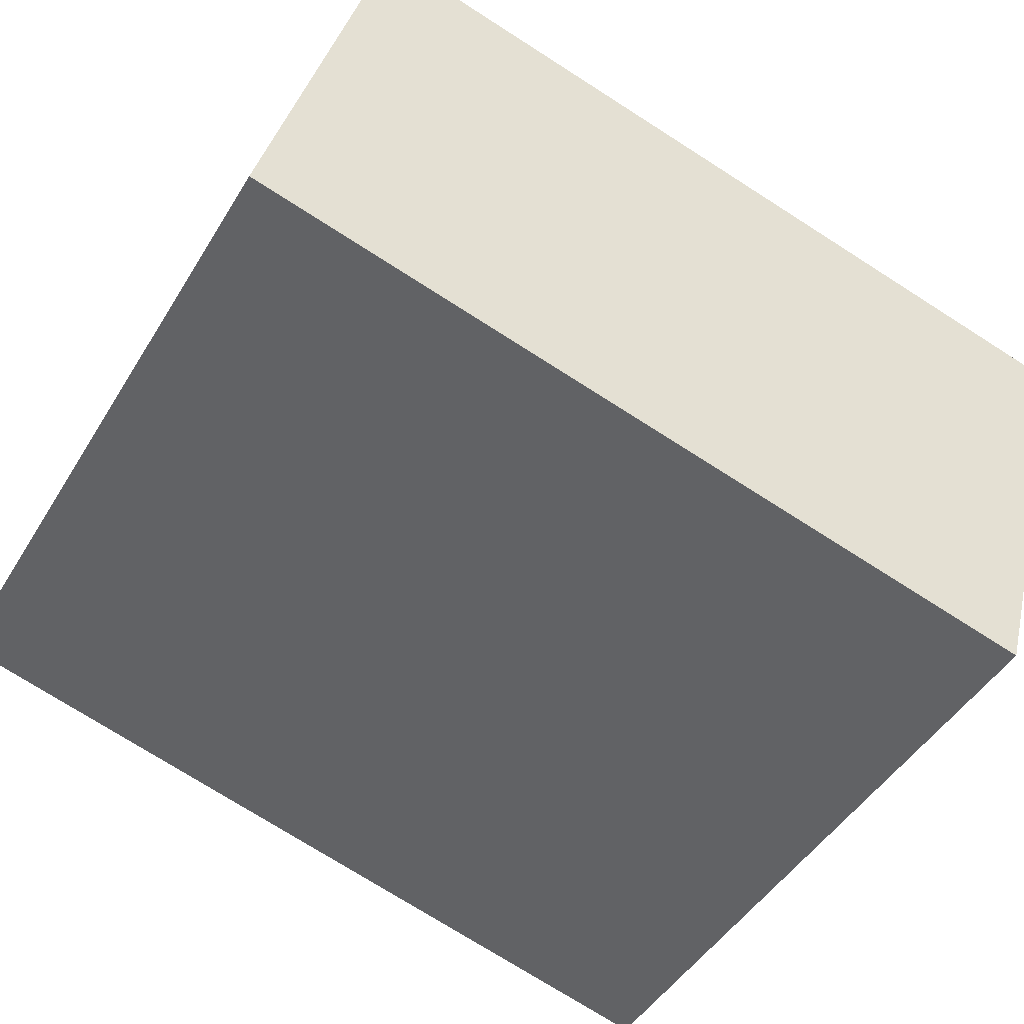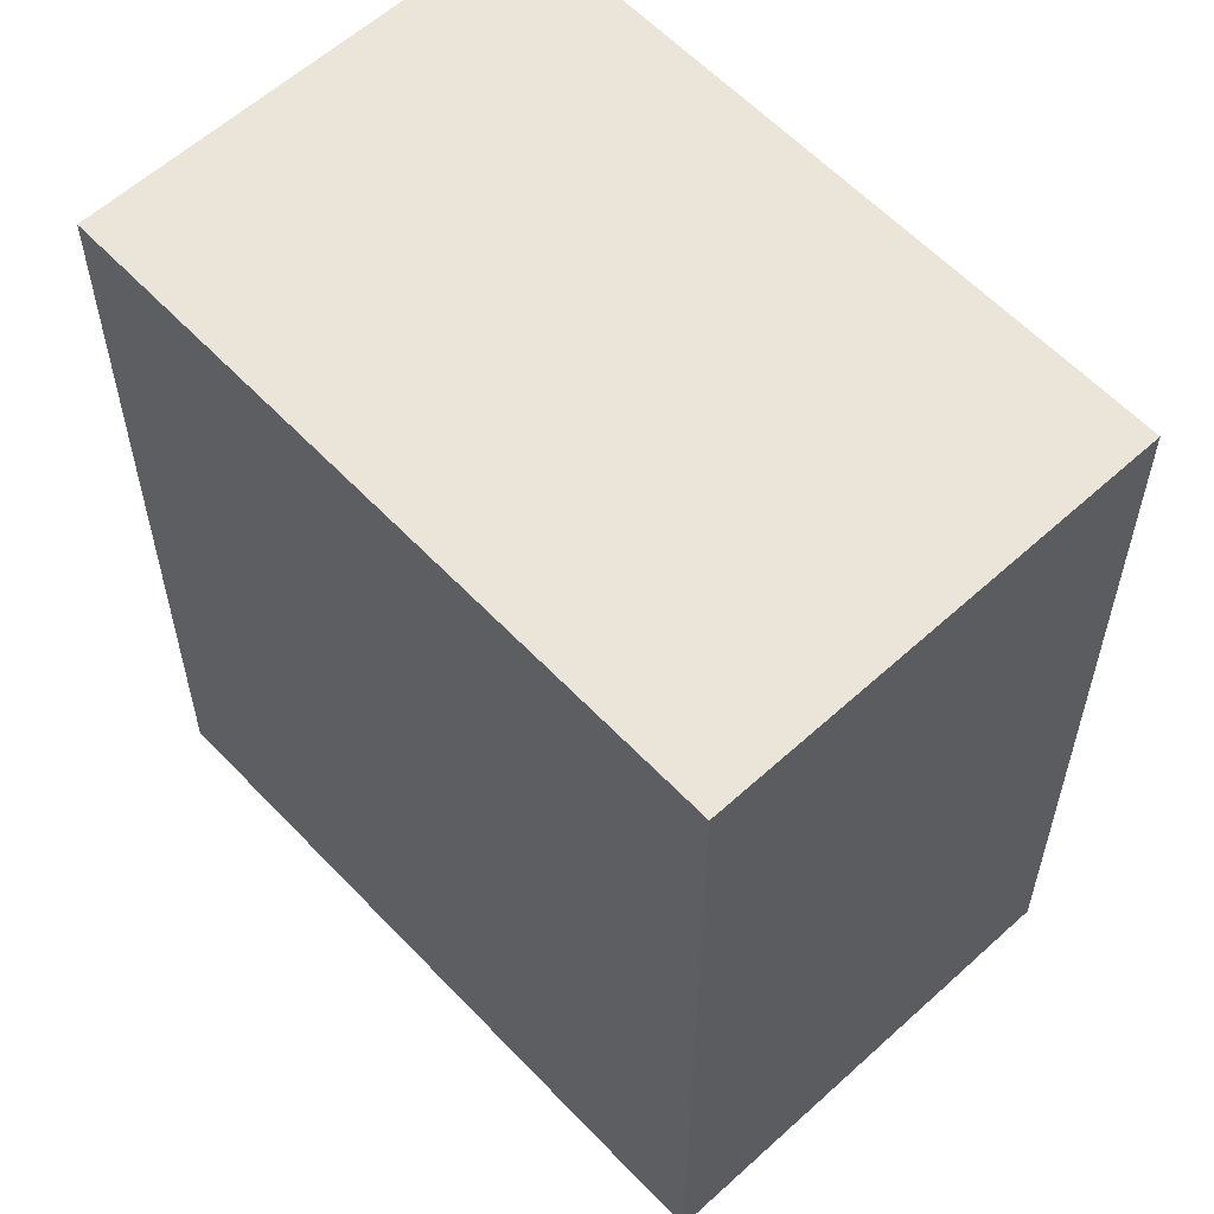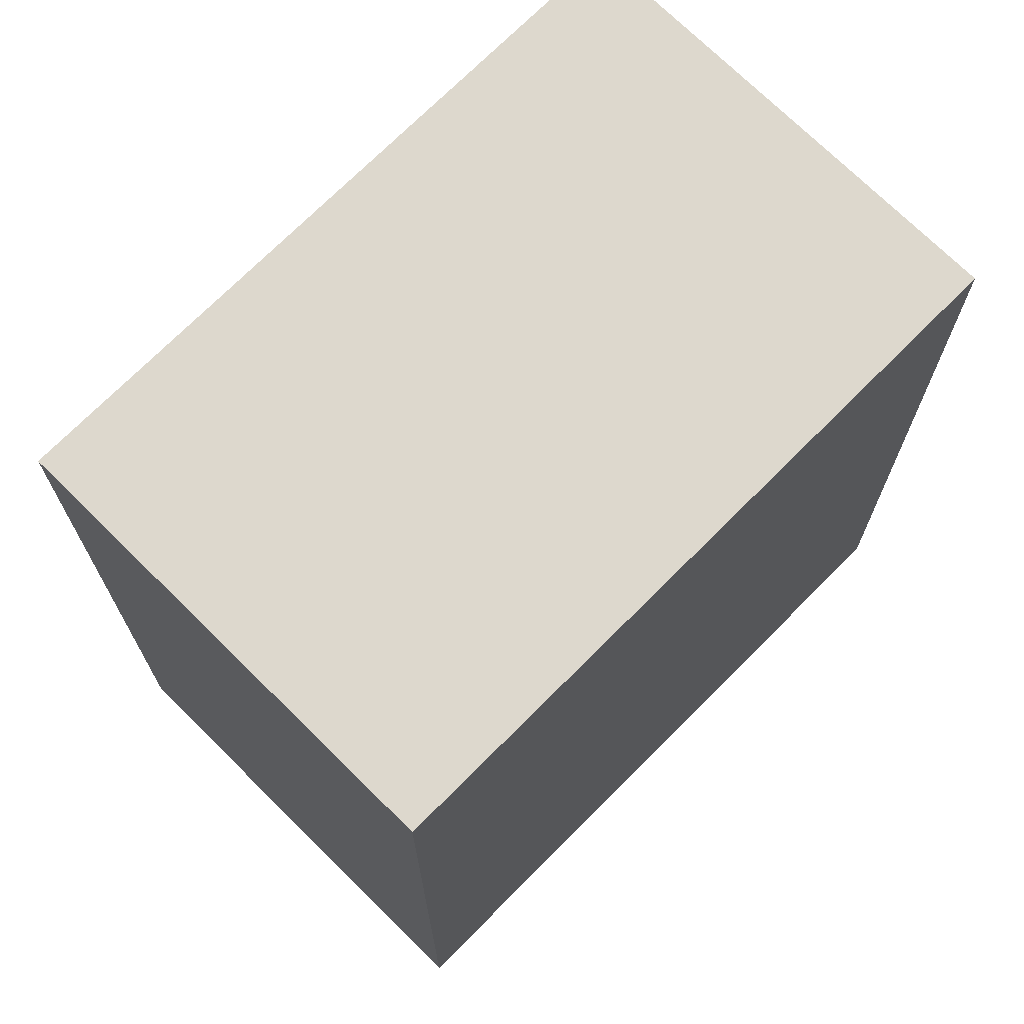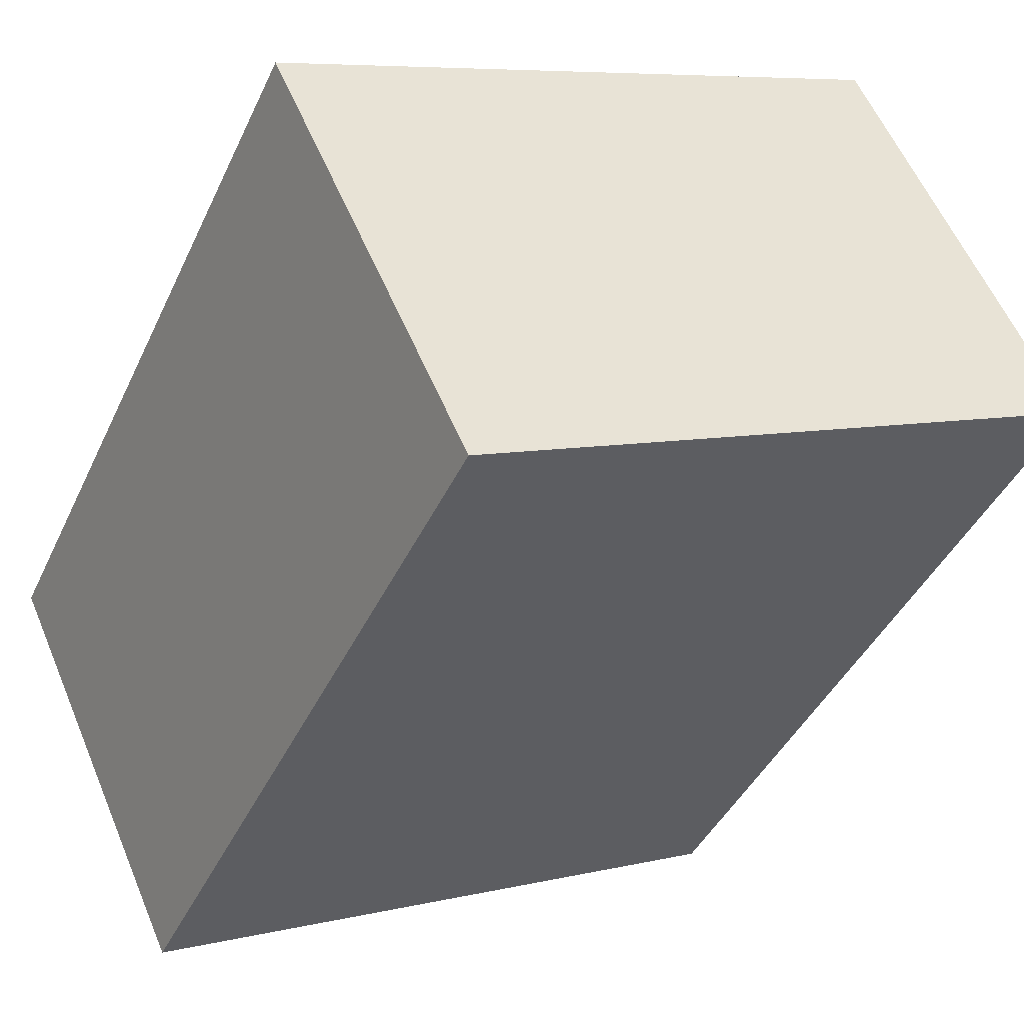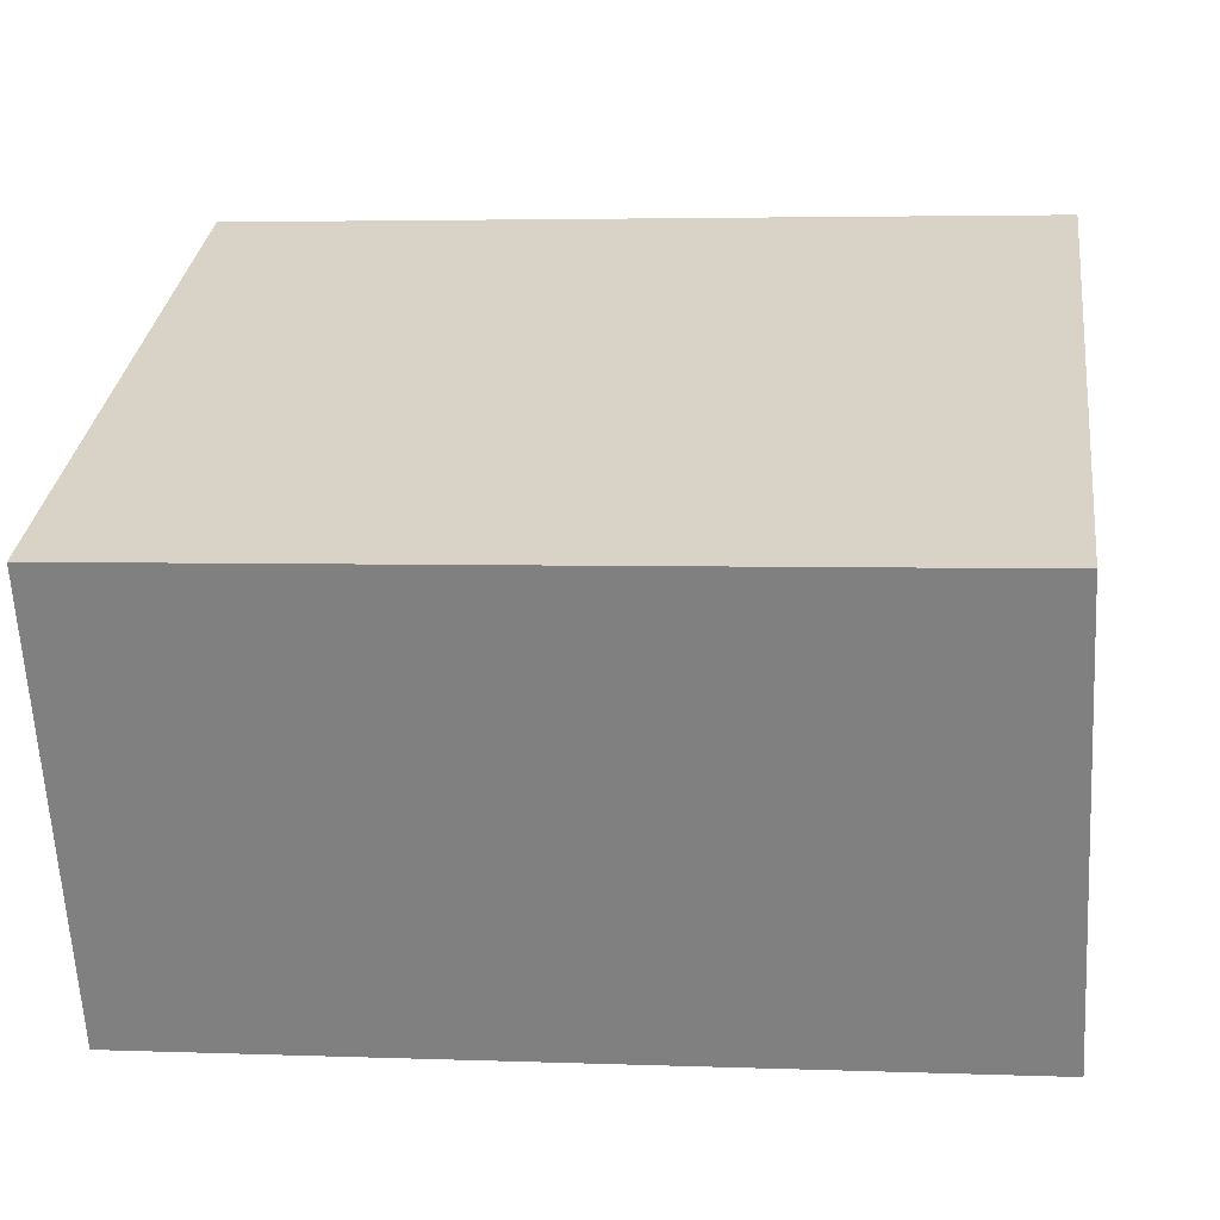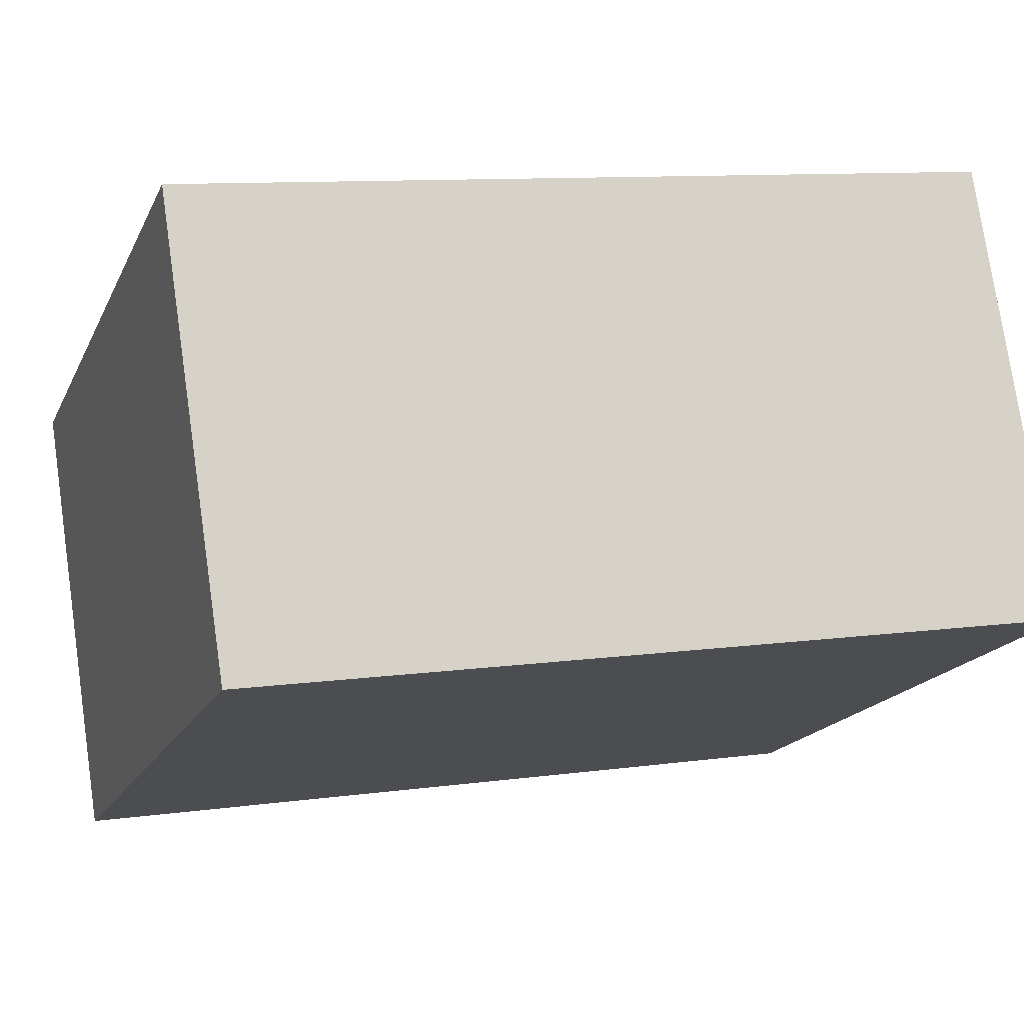
<metadata>
{"format":"obj","ext":"obj","renderer":"f3d","projection":"perspective","resolution":1024,"background":"white","views":[{"elev":-74.3,"azim":-122.5,"up":"+Z"},{"elev":59.3,"azim":-158.2,"up":"+Y"},{"elev":72.2,"azim":-70.4,"up":"+Y"},{"elev":-42.2,"azim":-23.6,"up":"+Z"},{"elev":3.7,"azim":-82.7,"up":"+Z"},{"elev":10.0,"azim":70.2,"up":"+Z"}]}
</metadata>
<code>
v  0 7.757 4.75e-16
v  7.819 7.757 -1.135
v  1.848 7.757 -3.946
v  5.97 7.757 2.814
v  7.819 6.95e-17 -1.135
v  1.848 2.416e-16 -3.946
v  0 0 0
v  5.97 -1.723e-16 2.814
g defaultobject
f 1 2 3
f 2 1 4
f 5 3 2
f 3 5 6
f 6 1 3
f 1 6 7
f 7 4 1
f 4 7 8
f 8 2 4
f 2 8 5
f 5 7 6
f 7 5 8

</code>
